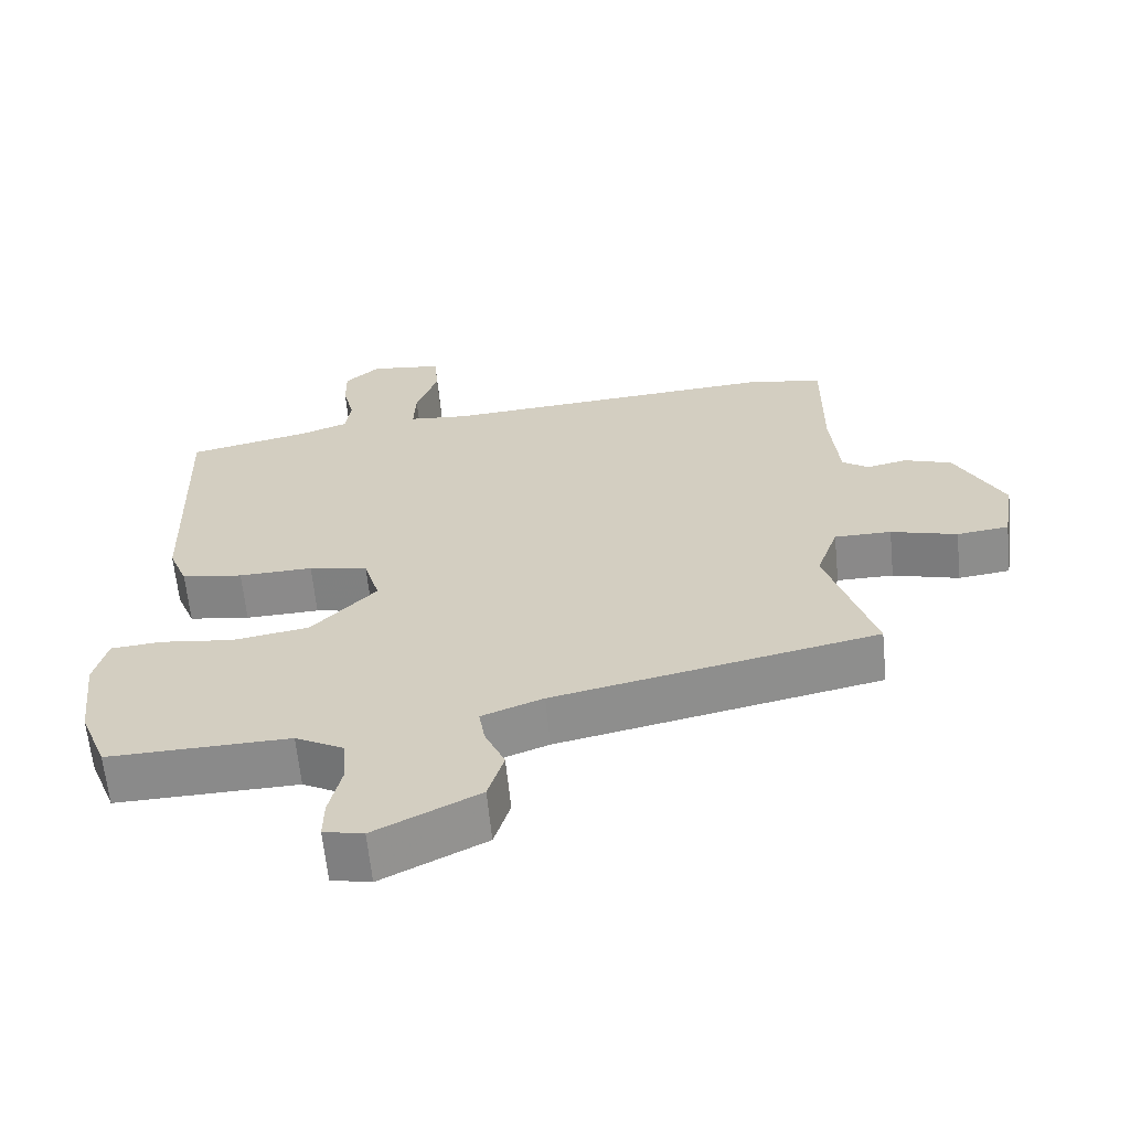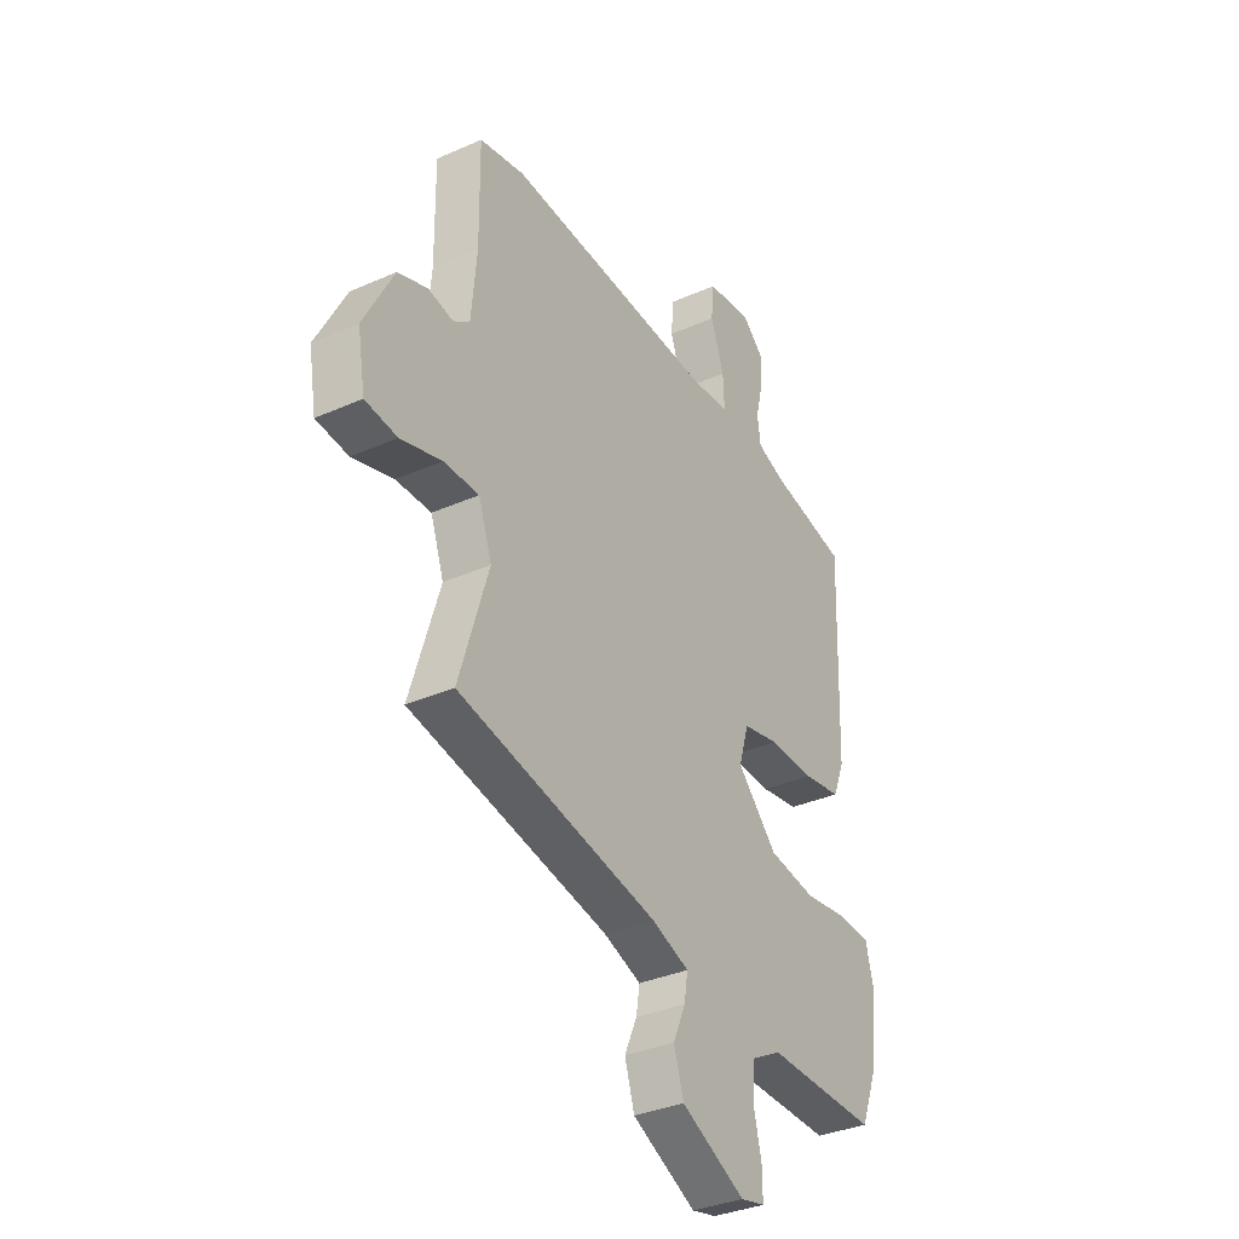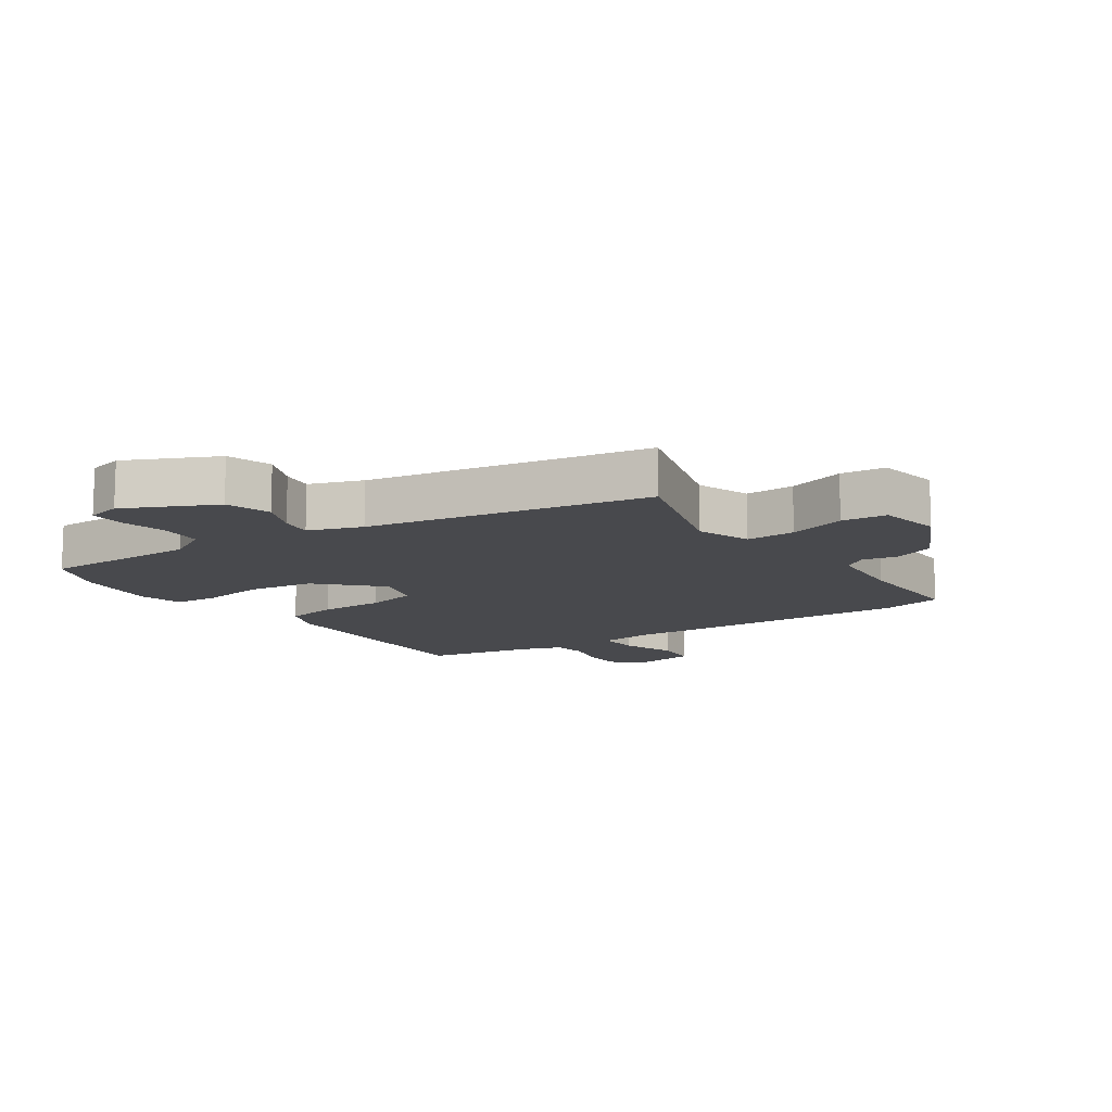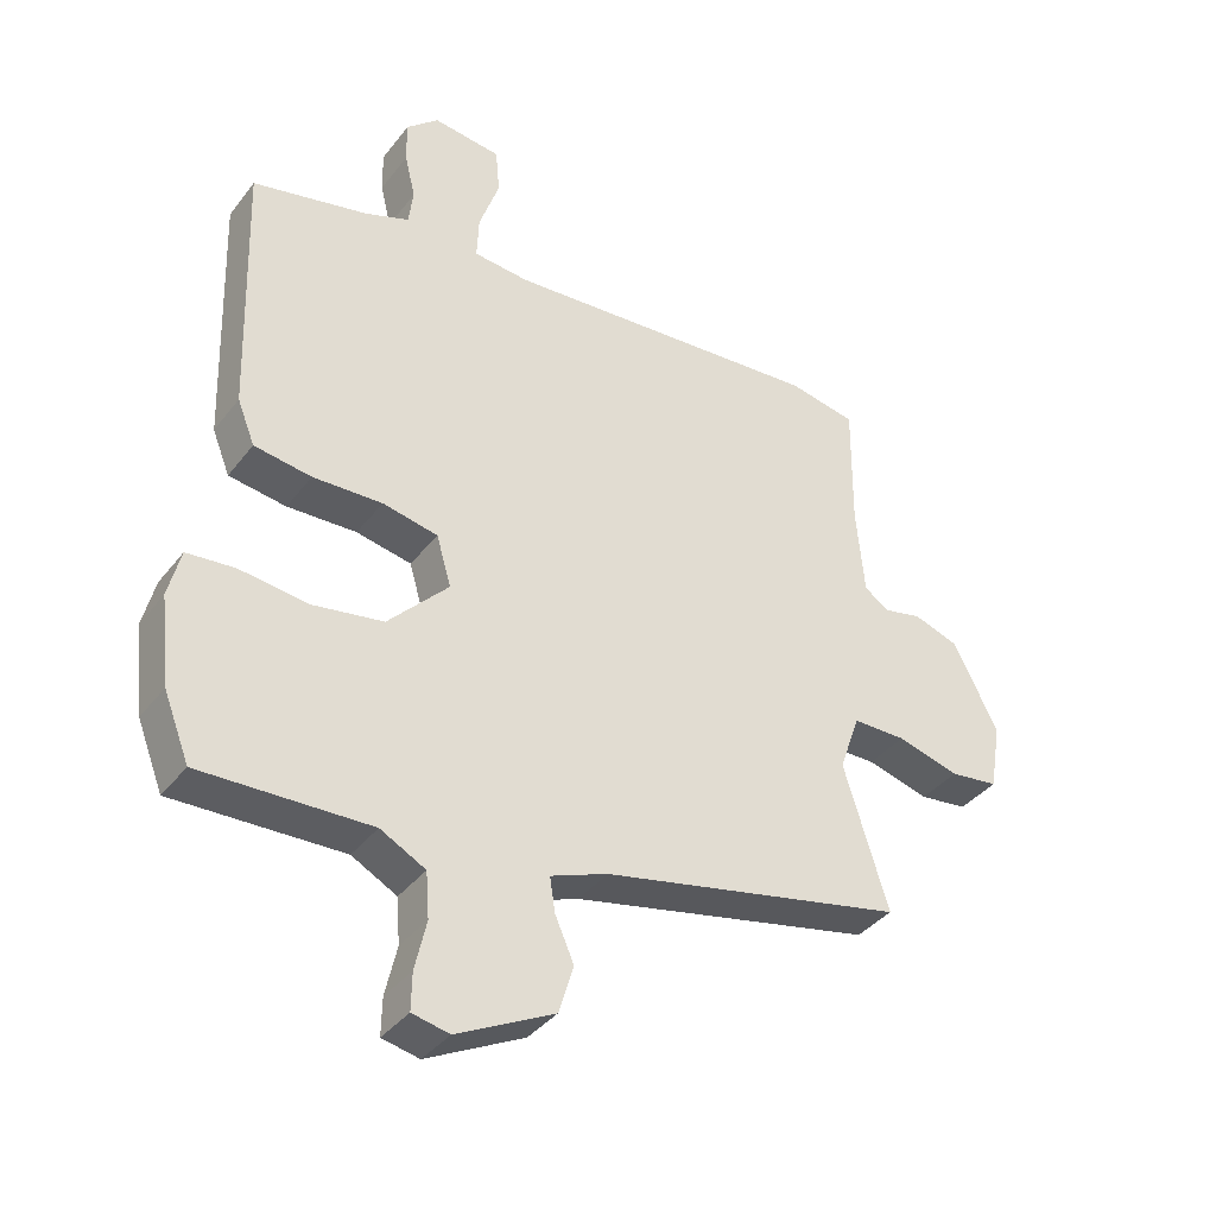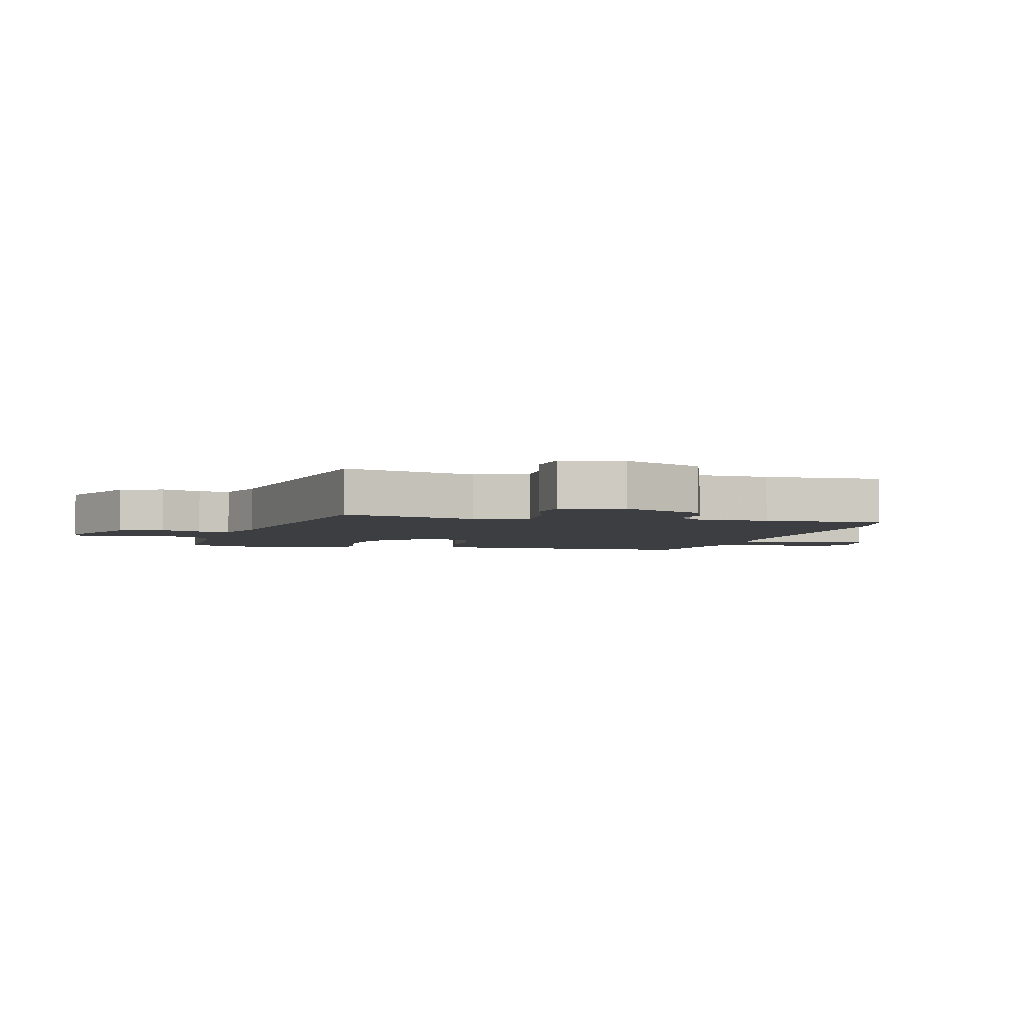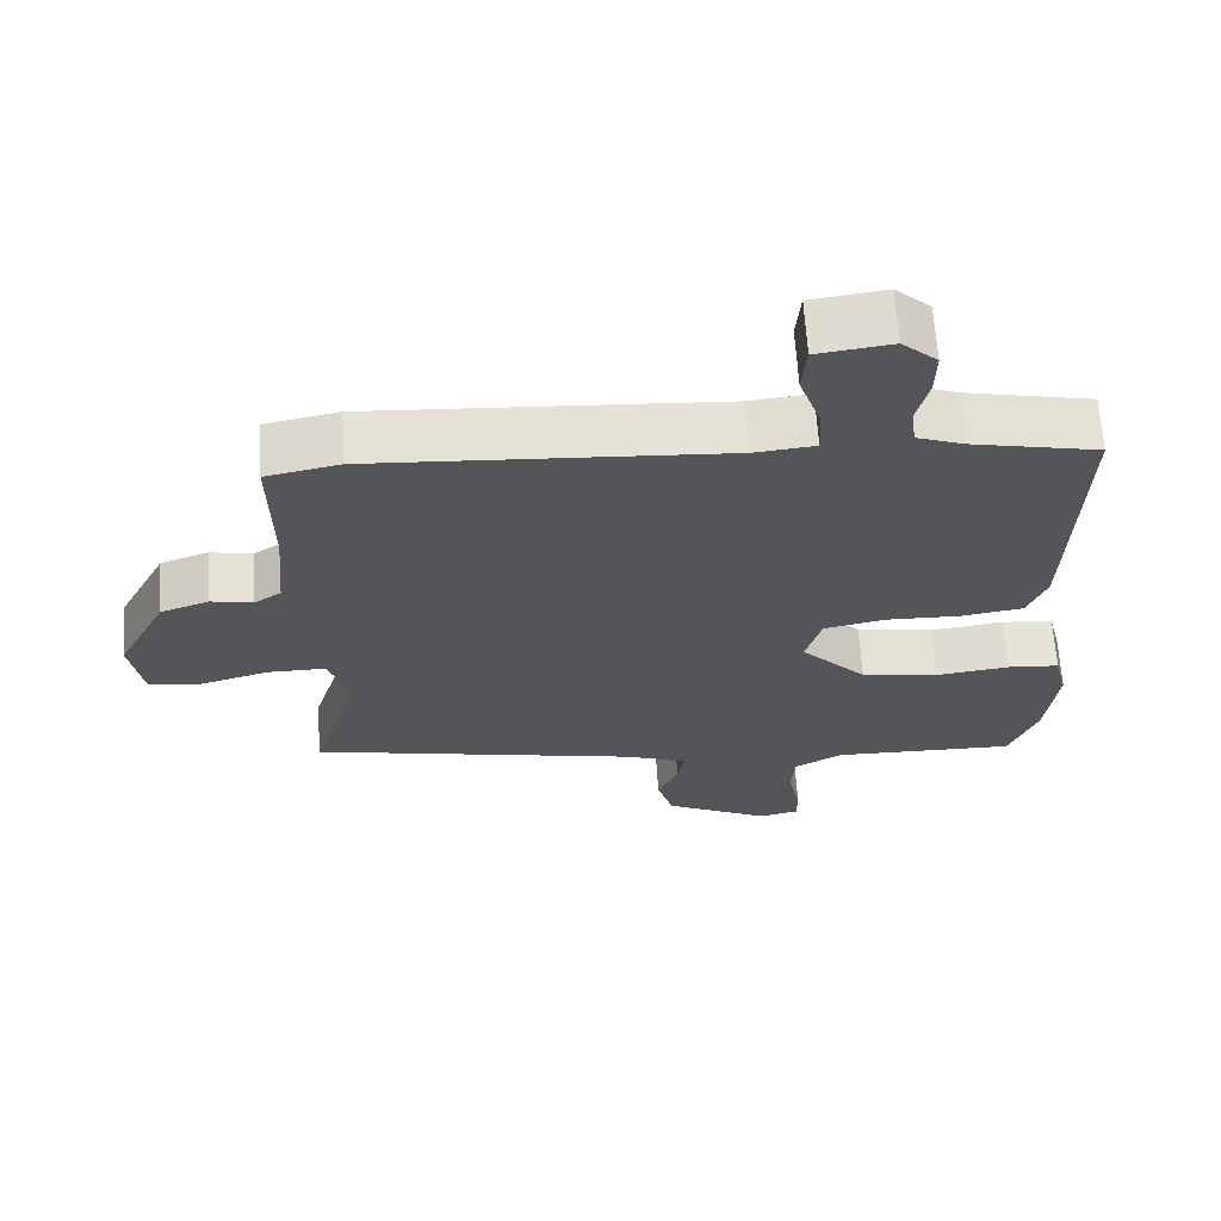
<metadata>
{"format":"obj","ext":"obj","renderer":"f3d","projection":"perspective","resolution":1024,"background":"white","views":[{"elev":-63.3,"azim":-174.3,"up":"+Z"},{"elev":-34.2,"azim":-59.1,"up":"+Z"},{"elev":-12.5,"azim":-144.6,"up":"+Y"},{"elev":-37.6,"azim":147.0,"up":"+Z"},{"elev":-3.6,"azim":-102.5,"up":"+Y"},{"elev":65.4,"azim":-3.8,"up":"+Z"}]}
</metadata>
<code>
v 0.53 0.07 -0.423
v 0.492 0.07 -0.52
v 0.241 0.07 -0.514
v 0.174 0.07 -0.55
v 0.169 0.07 -0.617
v 0.186 0.07 -0.691
v 0.187 0.07 -0.746
v 0.132 0.07 -0.758
v -0.012 0.07 -0.686
v -0.034 0.07 -0.614
v -0.006 0.07 -0.55
v 0.002 0.07 -0.499
v -0.083 0.07 -0.467
v -0.532 0.07 -0.373
v -0.466 0.07 -0.16
v -0.496 0.07 -0.074
v -0.575 0.07 -0.074
v -0.667 0.07 -0.1
v -0.739 0.07 -0.091
v -0.756 0.07 0.01
v -0.689 0.07 0.139
v -0.623 0.07 0.162
v -0.567 0.07 0.15
v -0.53 0.07 0.175
v -0.518 0.07 0.306
v -0.52 0.07 0.496
v -0.42 0.07 0.516
v 0.057 0.07 0.484
v 0.14 0.07 0.492
v 0.137 0.07 0.557
v 0.107 0.07 0.643
v 0.113 0.07 0.711
v 0.214 0.07 0.724
v 0.262 0.07 0.681
v 0.261 0.07 0.618
v 0.245 0.07 0.552
v 0.252 0.07 0.498
v 0.317 0.07 0.474
v 0.489 0.07 0.437
v 0.477 0.07 0.051
v 0.451 0.07 -0.014
v 0.366 0.07 -0.027
v 0.263 0.07 -0.024
v 0.181 0.07 -0.041
v 0.159 0.07 -0.116
v 0.249 0.07 -0.21
v 0.355 0.07 -0.227
v 0.456 0.07 -0.214
v 0.527 0.07 -0.22
v 0.545 0.07 -0.292
v 0.53 0 -0.423
v 0.492 0 -0.52
v 0.241 0 -0.514
v 0.174 0 -0.55
v 0.169 0 -0.617
v 0.186 0 -0.691
v 0.187 0 -0.746
v 0.132 0 -0.758
v -0.012 0 -0.686
v -0.034 0 -0.614
v -0.006 0 -0.55
v 0.002 0 -0.499
v -0.083 0 -0.467
v -0.532 0 -0.373
v -0.466 0 -0.16
v -0.496 0 -0.074
v -0.575 0 -0.074
v -0.667 0 -0.1
v -0.739 0 -0.091
v -0.756 0 0.01
v -0.689 0 0.139
v -0.623 0 0.162
v -0.567 0 0.15
v -0.53 0 0.175
v -0.518 0 0.306
v -0.52 0 0.496
v -0.42 0 0.516
v 0.057 0 0.484
v 0.14 0 0.492
v 0.137 0 0.557
v 0.107 0 0.643
v 0.113 0 0.711
v 0.214 0 0.724
v 0.262 0 0.681
v 0.261 0 0.618
v 0.245 0 0.552
v 0.252 0 0.498
v 0.317 0 0.474
v 0.489 0 0.437
v 0.477 0 0.051
v 0.451 0 -0.014
v 0.366 0 -0.027
v 0.263 0 -0.024
v 0.181 0 -0.041
v 0.159 0 -0.116
v 0.249 0 -0.21
v 0.355 0 -0.227
v 0.456 0 -0.214
v 0.527 0 -0.22
v 0.545 0 -0.292
f 47 48 49 50
f 46 47 50 1
f 40 41 42 43
f 38 39 40 43
f 37 38 43 44
f 36 37 44 45
f 34 35 36
f 33 34 36
f 30 31 32 33
f 29 30 33 36
f 25 26 27 28
f 24 25 28 29
f 23 24 29
f 20 21 22 23
f 20 23 29
f 17 18 19 20
f 16 17 20 29
f 15 16 29 36
f 13 14 15 36
f 8 9 10 11
f 8 11 12
f 5 6 7 8
f 4 5 8 12
f 3 4 12 13
f 46 1 2 3
f 45 46 3 13
f 13 36 45
f 100 99 98 97
f 51 100 97 96
f 93 92 91 90
f 93 90 89 88
f 94 93 88 87
f 95 94 87 86
f 86 85 84
f 86 84 83
f 83 82 81 80
f 86 83 80 79
f 78 77 76 75
f 79 78 75 74
f 79 74 73
f 73 72 71 70
f 79 73 70
f 70 69 68 67
f 79 70 67 66
f 86 79 66 65
f 86 65 64 63
f 61 60 59 58
f 62 61 58
f 58 57 56 55
f 62 58 55 54
f 63 62 54 53
f 53 52 51 96
f 63 53 96 95
f 95 86 63
f 1 51 52 2
f 2 52 53 3
f 3 53 54 4
f 4 54 55 5
f 5 55 56 6
f 6 56 57 7
f 7 57 58 8
f 8 58 59 9
f 9 59 60 10
f 10 60 61 11
f 11 61 62 12
f 12 62 63 13
f 13 63 64 14
f 14 64 65 15
f 15 65 66 16
f 16 66 67 17
f 17 67 68 18
f 18 68 69 19
f 19 69 70 20
f 20 70 71 21
f 21 71 72 22
f 22 72 73 23
f 23 73 74 24
f 24 74 75 25
f 25 75 76 26
f 26 76 77 27
f 27 77 78 28
f 28 78 79 29
f 29 79 80 30
f 30 80 81 31
f 31 81 82 32
f 32 82 83 33
f 33 83 84 34
f 34 84 85 35
f 35 85 86 36
f 36 86 87 37
f 37 87 88 38
f 38 88 89 39
f 39 89 90 40
f 40 90 91 41
f 41 91 92 42
f 42 92 93 43
f 43 93 94 44
f 44 94 95 45
f 45 95 96 46
f 46 96 97 47
f 47 97 98 48
f 48 98 99 49
f 49 99 100 50
f 50 100 51 1

</code>
